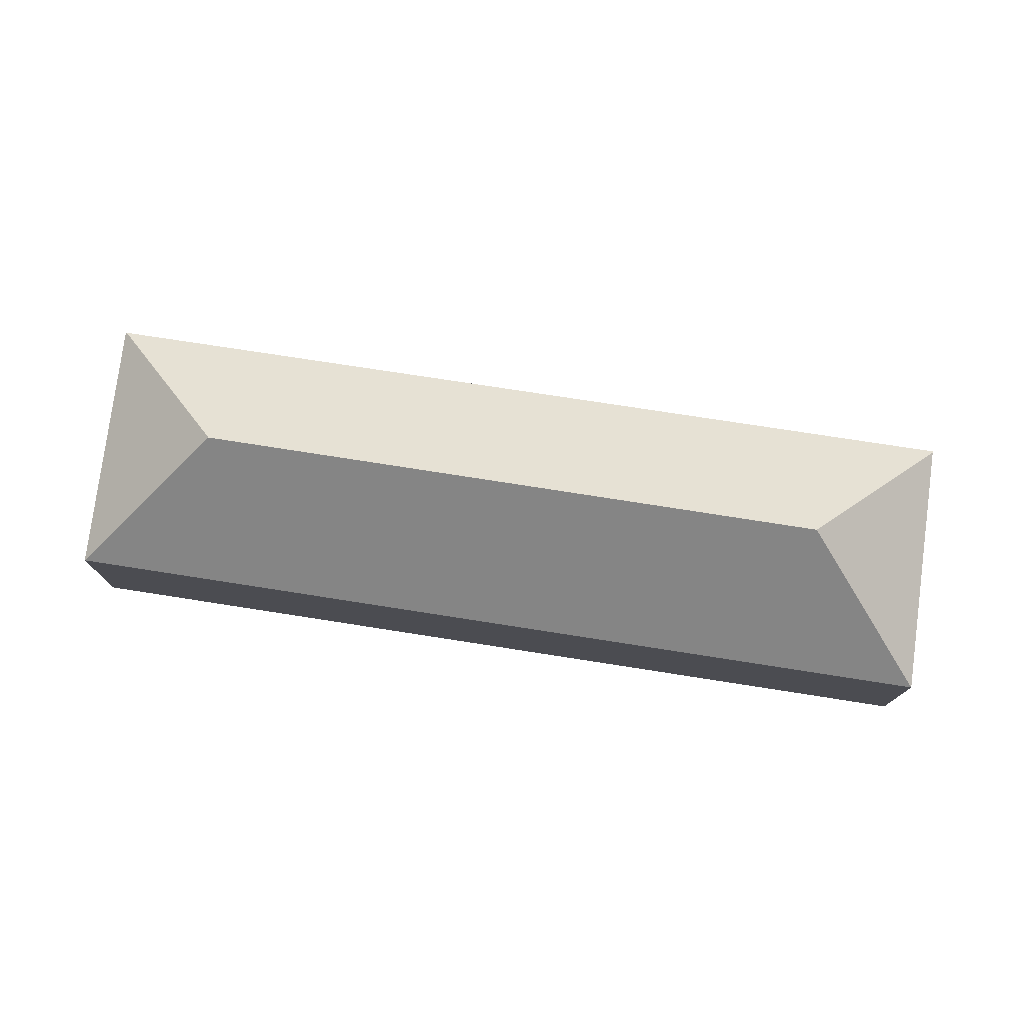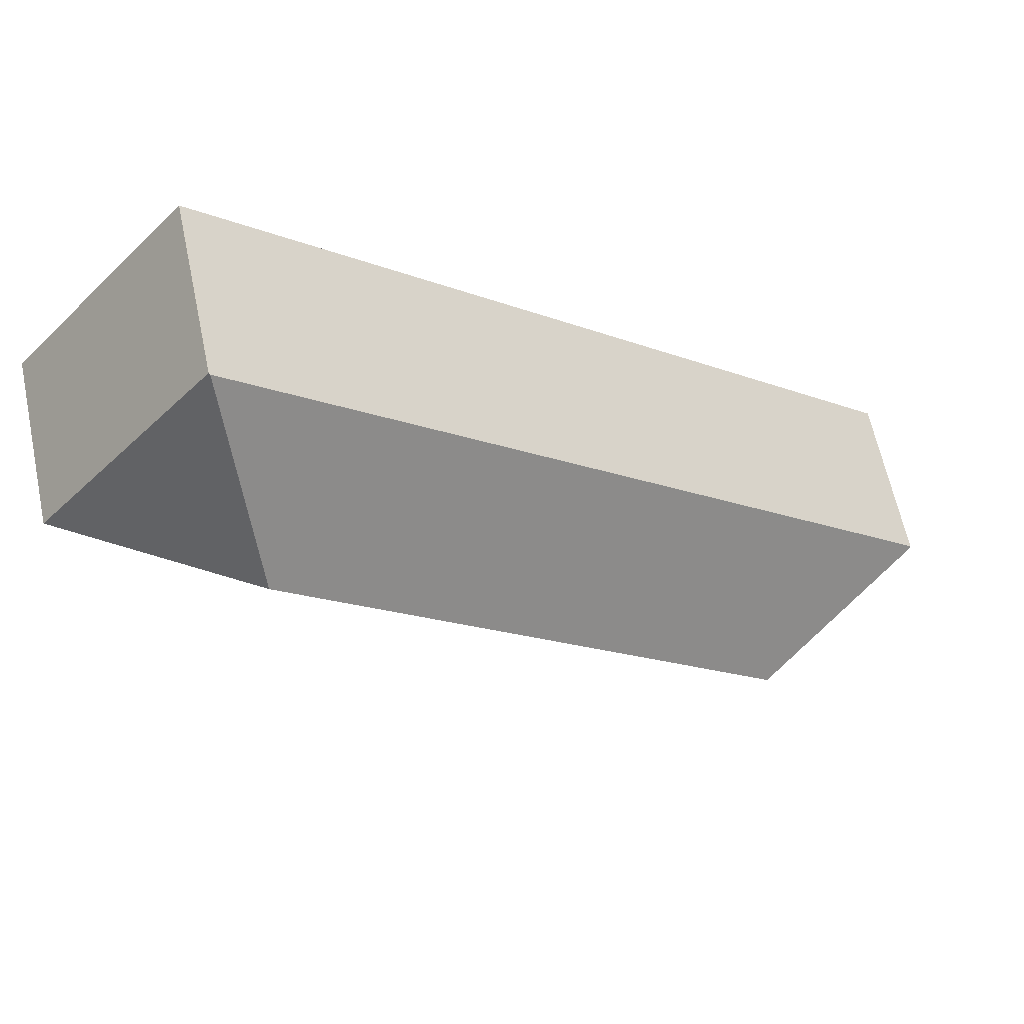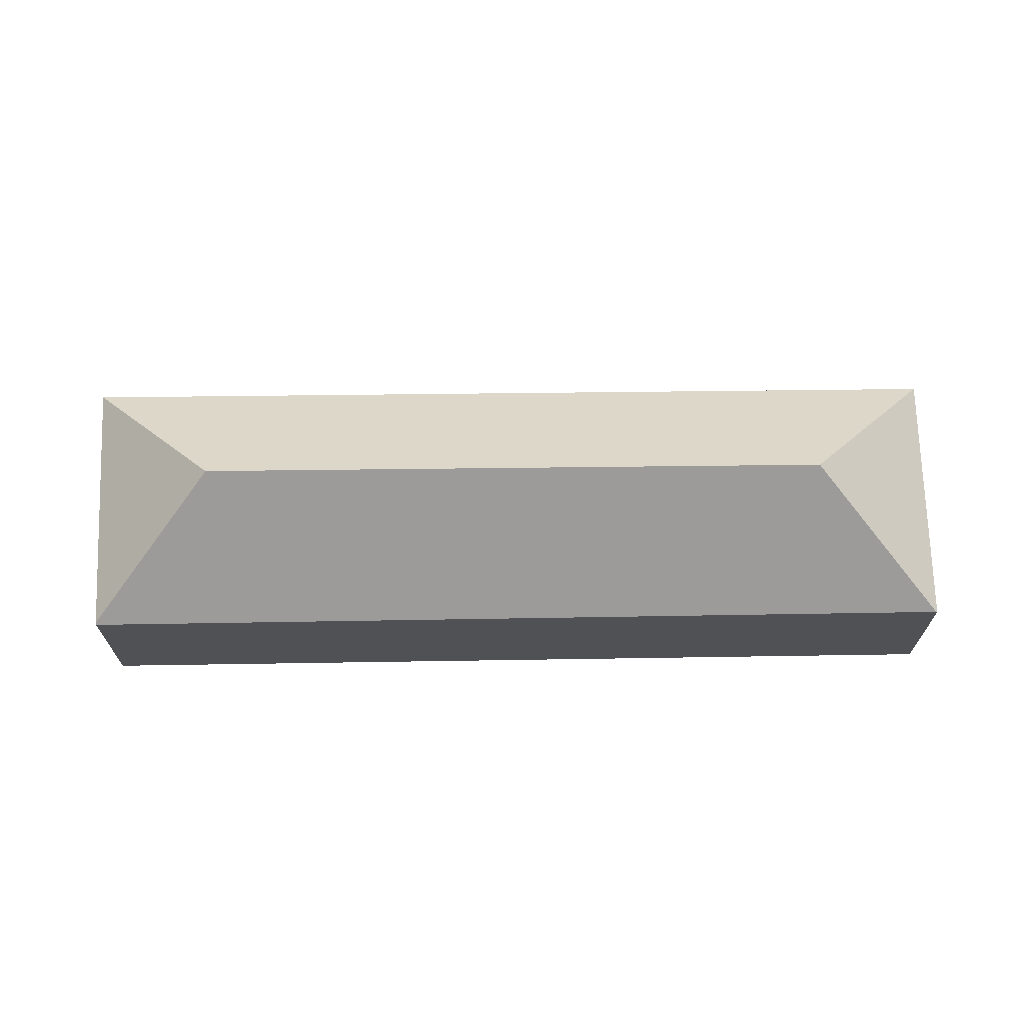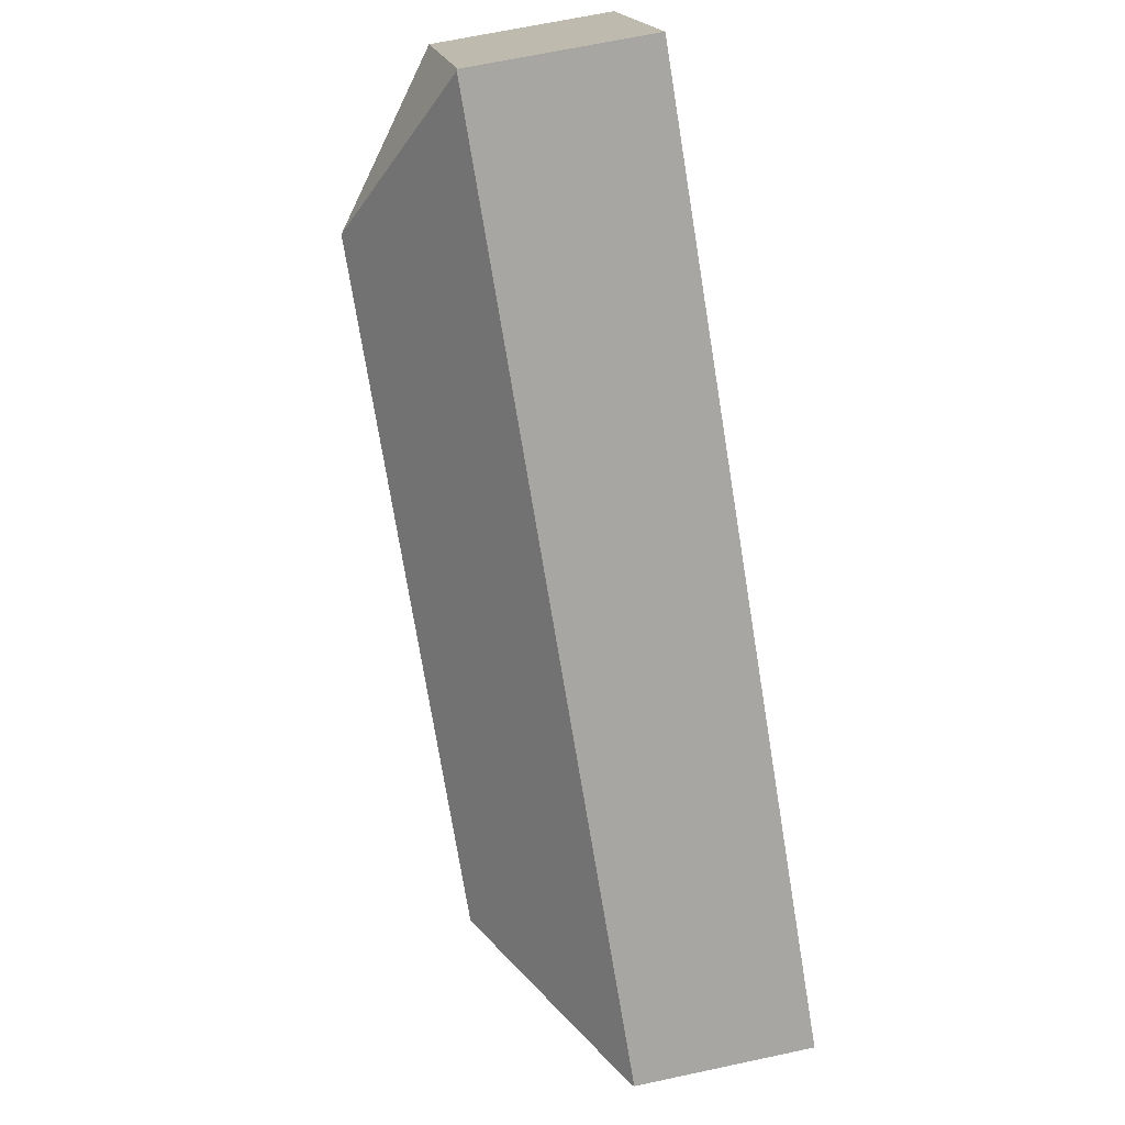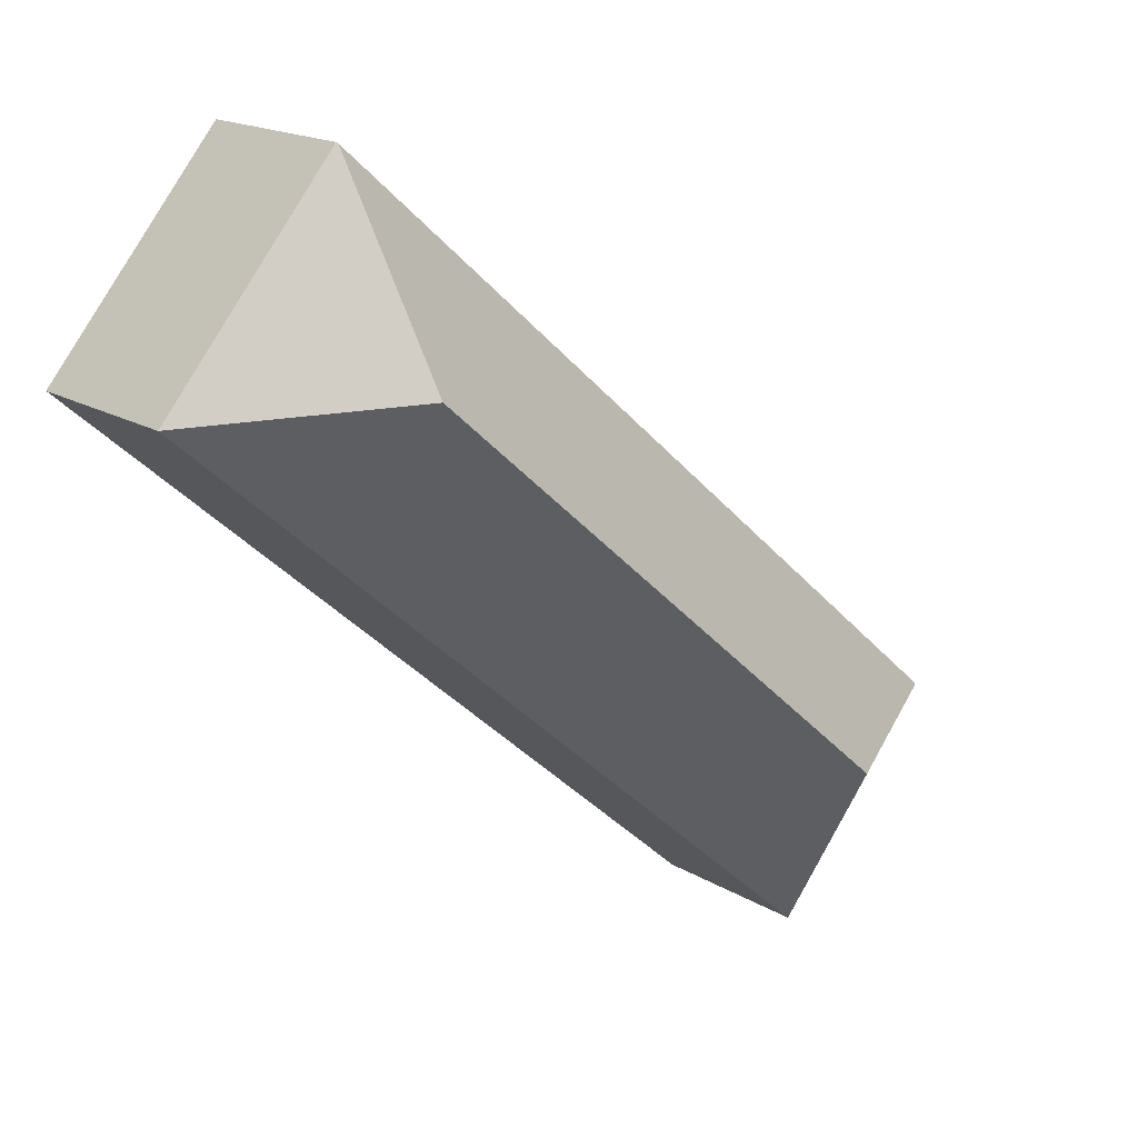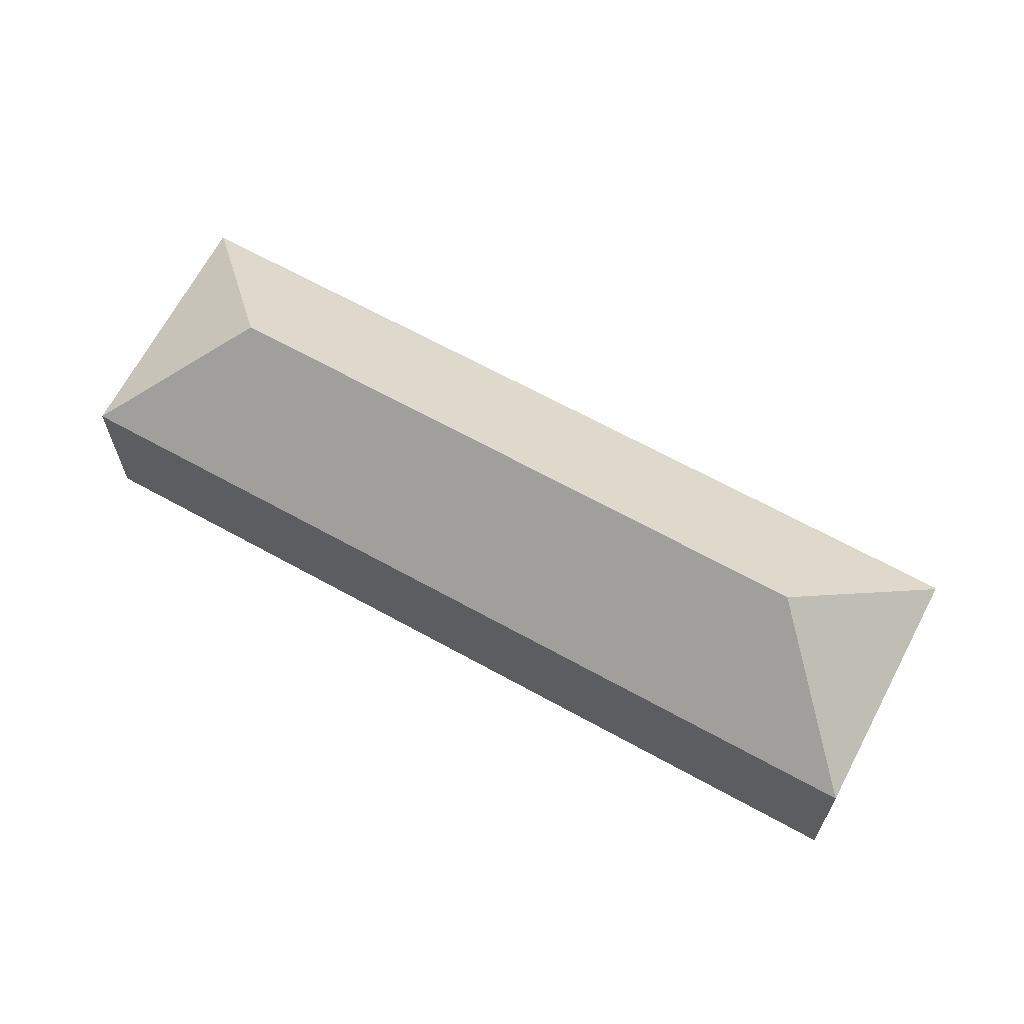
<metadata>
{"format":"obj","ext":"obj","renderer":"f3d","projection":"perspective","resolution":1024,"background":"white","views":[{"elev":77.7,"azim":147.4,"up":"+Y"},{"elev":62.6,"azim":168.1,"up":"+Z"},{"elev":70.4,"azim":-42.1,"up":"+Y"},{"elev":65.8,"azim":-102.2,"up":"+Z"},{"elev":17.4,"azim":139.8,"up":"+Z"},{"elev":66.3,"azim":167.6,"up":"+Y"}]}
</metadata>
<code>
v  4.55 6.837 -0.369
v  20.99 4.115 9.826
v  4.208 4.115 -4.997
v  16.47 6.837 10.16
v  16.83 4.123 14.75
v  0.029 4.115 -0.035
v  16.8 4.15 14.72
v  0 4.077 2.496e-16
v  4.208 3.06e-16 -4.997
v  0.029 2.143e-18 -0.035
v  0 0 0
v  16.8 -9.016e-16 14.72
v  16.83 -9.029e-16 14.75
v  20.99 -6.017e-16 9.826
g defaultobject
f 1 2 3
f 2 1 4
f 4 5 2
f 1 3 6
f 7 6 8
f 6 7 1
f 1 7 4
f 4 7 5
f 9 6 3
f 6 9 10
f 6 10 8
f 8 10 11
f 11 7 8
f 7 11 12
f 7 12 5
f 5 12 13
f 13 2 5
f 2 13 14
f 14 3 2
f 3 14 9
f 10 12 11
f 12 10 9
f 12 9 14
f 12 14 13

</code>
